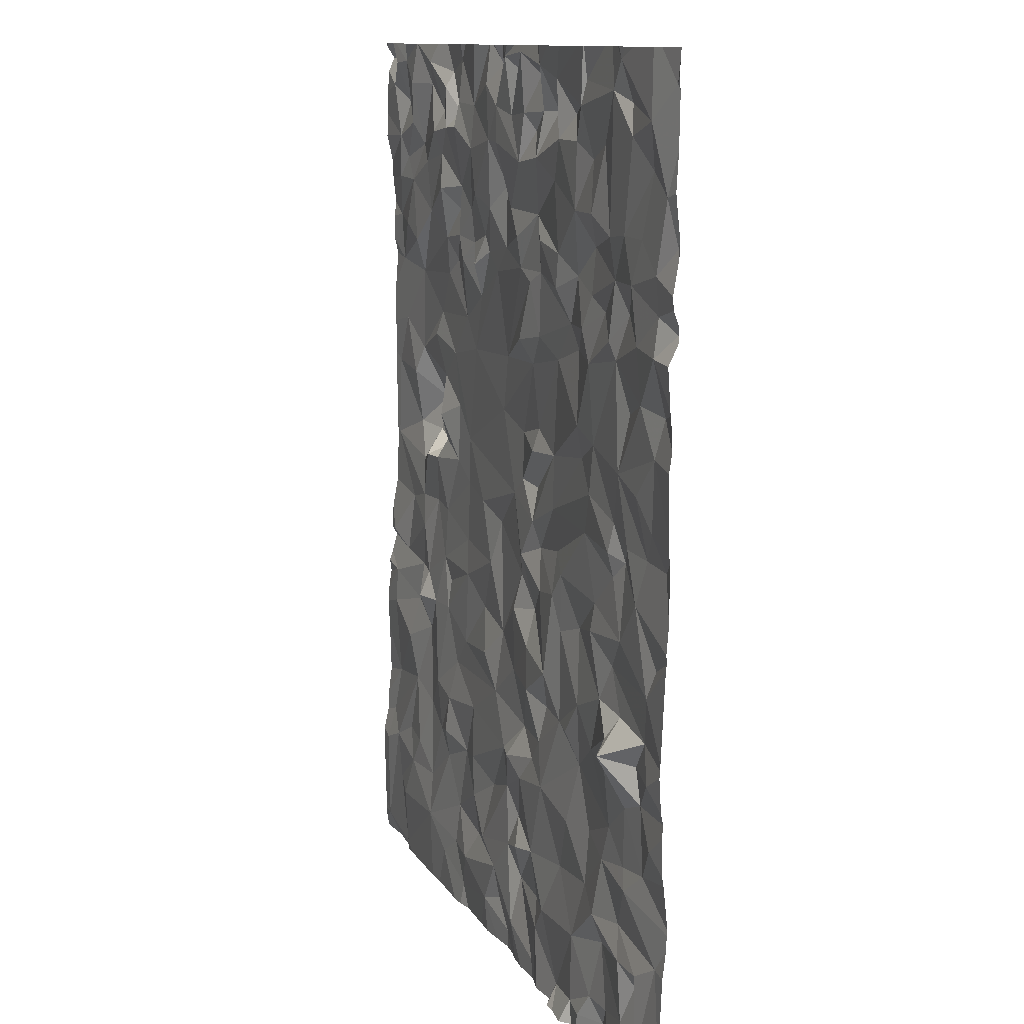
<metadata>
{"format":"obj","ext":"obj","renderer":"f3d","projection":"perspective","resolution":1024,"background":"white","views":[{"elev":11.4,"azim":70.2,"up":"+Y"}]}
</metadata>
<code>
v 59.79 70.6 13.84
v 59.84 71.12 13.84
v 59.93 73.03 13.89
v 59.94 69.63 13.91
v 60.29 67.72 13.96
v 61.48 67.81 13.94
v 61.94 67.89 13.96
v 63.85 67.78 13.9
v 61.1 67.93 13.96
v 62.45 67.9 13.96
v 60.83 68.1 13.97
v 62.82 73.2 13.92
v 61.29 68.05 13.93
v 64.47 68.32 13.97
v 64.23 68.32 13.98
v 64.36 68.21 13.92
v 60.31 72.78 13.89
v 60.35 73.05 13.9
v 60.17 73.19 13.89
v 59.85 67.8 13.96
v 60.27 68.09 13.97
v 60.12 72.55 13.86
v 60.26 72.4 13.87
v 60.42 72.65 13.84
v 59.89 72.15 13.84
v 60.15 72.1 13.88
v 60.13 68.17 13.95
v 60.14 70.2 13.84
v 60.46 70.06 13.87
v 60.38 70.26 13.85
v 62.2 73.24 13.91
v 62.01 72.94 13.9
v 62.26 72.89 13.89
v 62.58 69.94 13.85
v 62.43 70.26 13.89
v 62.4 70.13 13.87
v 60.83 70.71 13.83
v 60.64 70.64 13.73
v 60.74 70.57 13.87
v 61.59 72.39 13.89
v 61.65 72.13 13.84
v 61.84 72.32 13.88
v 62.99 70.39 13.86
v 63.18 70.29 13.91
v 63.53 70.61 13.91
v 64.42 69.28 13.93
v 64.61 69.08 13.96
v 64.37 69.48 13.93
v 64.18 69.5 14.09
v 64.14 71.37 13.89
v 64.36 71.45 13.92
v 63.99 71.64 13.91
v 63.51 67.81 13.98
v 63.51 68.21 13.97
v 63.22 67.79 13.95
v 64.32 71.76 13.94
v 64.11 71.9 13.88
v 63.61 71.58 13.92
v 63.65 71.13 13.91
v 63.17 69.4 13.92
v 62.95 68.94 13.95
v 63.47 69.23 13.91
v 63.39 72.79 13.91
v 63.11 72.79 13.91
v 63.38 72.41 13.92
v 63.91 71.74 13.92
v 63.77 71.88 13.89
v 63.06 70.14 13.92
v 62.78 70.1 13.9
v 62.97 69.64 13.95
v 64.52 72.93 13.95
v 64.68 72.56 13.92
v 60.54 72.54 13.86
v 60.61 72.22 13.86
v 60.85 72.6 13.86
v 63.16 69.95 13.91
v 62.77 72.19 13.9
v 62.62 72.33 13.85
v 62.68 72 13.85
v 61.16 72.1 13.85
v 61.36 72.27 13.83
v 61.17 72.41 13.83
v 64.6 69.45 13.97
v 63.01 68.18 13.96
v 64.52 69.9 13.94
v 64.23 69.2 13.94
v 62.54 71.44 13.85
v 62.35 70.99 13.84
v 62.64 71.06 13.85
v 60.28 68.57 13.93
v 60.41 68.36 13.96
v 60.53 68.54 13.95
v 60.59 73.05 13.84
v 60.69 73.19 13.89
v 59.98 71.44 13.83
v 60.3 71.27 13.82
v 60.29 71.79 13.81
v 60 72.41 13.88
v 60.05 72.69 13.89
v 60.17 70.74 13.79
v 60.33 70.5 13.82
v 60.84 70.88 13.88
v 60.62 70.84 13.68
v 60.94 68.74 13.92
v 61.13 69 13.92
v 60.85 69.05 13.91
v 60.27 69.23 13.93
v 60.35 69.51 13.87
v 59.94 69.41 13.93
v 60.13 72.92 13.84
v 60.4 70.71 13.72
v 60.42 70.93 13.68
v 60.87 69.92 13.86
v 60.66 70.26 13.83
v 60.55 69.75 13.87
v 60.54 70.56 13.88
v 62.03 72.46 13.83
v 62.06 72.09 13.85
v 62.16 72.34 13.85
v 62.35 70.71 13.85
v 62.63 70.93 13.89
v 62.43 72.63 13.9
v 62.02 72.73 13.9
v 61.93 70.35 13.83
v 62.05 69.68 13.87
v 61.59 69.06 13.91
v 61.18 69.26 13.88
v 62.01 69.29 13.91
v 61.36 69.44 13.88
v 62.85 69.19 13.93
v 62.51 69.19 13.89
v 62.73 69.05 13.93
v 62.25 68.98 13.93
v 62.39 68.98 13.97
v 61.24 71.95 13.85
v 61.41 72.07 13.83
v 62.22 70.6 13.85
v 61.29 70.78 13.82
v 61.62 70.43 13.85
v 61.13 68.61 13.92
v 61.32 68.31 13.91
v 61.43 68.72 13.9
v 60.99 71.31 13.82
v 60.64 71.4 13.84
v 60.78 71.14 13.82
v 61.08 70.97 13.82
v 60.7 71.55 13.81
v 61.24 71.57 13.82
v 60.88 70.24 13.84
v 60.98 69.59 13.88
v 60.98 69.77 13.85
v 61.02 71.92 13.8
v 60.87 71.82 13.82
v 60.76 72.74 13.89
v 60.87 72.06 13.84
v 60.91 72.38 13.89
v 61.23 73.21 13.85
v 61.54 72.93 13.87
v 61.01 72.77 13.89
v 61.26 72.79 13.91
v 61.11 72.88 13.82
v 62.49 73.27 13.91
v 62.34 73.15 13.85
v 61.87 72.73 13.9
v 61.88 71.93 13.84
v 61.42 71.39 13.83
v 62.04 71.42 13.83
v 61.71 72.03 13.83
v 63.08 73.12 13.91
v 61 73.13 13.82
v 60.97 73.03 13.87
v 64.73 71.86 13.88
v 64.58 71.73 13.95
v 64.59 70.07 13.91
v 64.12 70.12 13.93
v 64.34 70.37 13.93
v 64.09 70.55 13.89
v 64.05 71.04 13.92
v 63.85 68.46 13.98
v 63.64 68.57 13.94
v 63.61 70.84 13.92
v 62.95 70.63 13.88
v 63.48 72.98 13.92
v 62.65 70.34 13.84
v 62.91 72.94 13.83
v 63.41 71.2 13.91
v 63.09 72.14 13.91
v 63 72.55 13.89
v 63.35 68.85 13.94
v 63.22 68.53 13.93
v 62.32 69.5 13.9
v 62.61 69.72 13.92
v 62.34 69.9 13.9
v 62.6 70.49 13.88
v 61.83 69.49 13.92
v 64.21 68.86 13.94
v 64 69.03 13.94
v 63.91 68.81 13.95
v 63.49 69.59 13.93
v 63.7 69.39 13.93
v 63.84 69.72 13.93
v 63.97 69.36 13.96
v 63.64 68.88 13.91
v 64.08 69.57 14
v 64.46 68.88 13.92
v 64.5 69.65 13.94
v 64.13 69.69 13.93
v 63.97 70.45 13.91
v 63.94 70.58 13.93
v 64.66 68.43 13.93
v 64.27 68.74 13.96
v 64.16 73.02 13.9
v 64.24 72.85 13.93
v 64.26 72.08 13.94
v 64.37 72.32 13.93
v 64.12 72.33 13.93
v 63.91 72.3 13.92
v 63.97 73.08 13.93
v 64.58 72.15 13.94
v 64.47 72.68 13.91
v 64.57 71.95 13.92
v 64.74 73.12 13.9
v 63.95 72.07 13.91
v 64.49 67.87 13.97
v 64.26 67.97 13.97
v 63.96 69.94 13.91
v 63.71 70.08 13.94
v 63.41 71.01 13.88
v 62.91 70.94 13.86
v 63.76 67.93 13.95
v 62.98 71.52 13.86
v 63.07 71.94 13.91
v 63.31 72.03 13.87
v 63.87 68.29 13.92
v 62.57 72.81 13.84
v 62.74 72.67 13.91
v 63.19 71.75 13.86
v 63.31 71.62 13.86
v 63.48 71.76 13.91
v 63.52 73.12 13.91
v 64.08 73.24 13.93
v 62.68 73.13 13.85
v 64.44 70.63 13.91
v 64.33 70.96 13.93
v 64.55 71.2 13.92
v 64.62 71.42 13.89
v 63.59 72.7 13.89
v 63.68 72.41 13.94
v 61.53 72.66 13.9
v 61.26 72.94 13.88
v 61.83 73.07 13.9
v 62 73.19 13.84
v 62.78 72.93 13.87
v 60.84 72.88 13.83
v 61.55 71.94 13.88
v 61.67 69.75 13.86
v 61.36 69.9 13.87
v 62.56 68.43 13.97
v 62.41 68.58 13.9
v 62.32 68.37 13.94
v 62.11 68.15 13.95
v 62.12 67.95 13.92
v 62.58 68.88 13.95
v 61.96 68.65 13.9
v 62.27 68.74 13.92
v 62.38 72 13.87
v 62.54 71.93 13.87
v 62.79 68.48 13.96
v 60.79 68.37 13.93
v 64.76 68 13.95
v 64.75 72.3 13.89
v 62.28 67.78 13.92
v 59.89 68.6 13.92
v 59.85 68.38 13.97
v 61.54 71.74 13.83
v 63.8 72.79 13.9
v 61.08 70.61 13.83
v 64.15 68.51 13.94
v 64.18 70.65 13.92
v 60.03 73.18 13.91
v 59.88 73.2 13.83
v 62.49 68.21 13.91
v 60.39 69.77 13.86
v 60.55 69.58 13.94
v 60.74 69.58 13.89
v 59.86 69.92 13.91
v 60.05 69.8 13.86
v 61.65 68.49 13.93
v 61.67 68.22 13.9
v 61.87 68.27 13.95
v 61.06 72.26 13.8
v 61.3 70.49 13.83
v 61.3 70.12 13.84
v 63.73 70.24 13.92
v 63.4 70.02 13.88
v 63.32 69.39 13.94
v 63.26 72.93 13.86
v 61.63 68.74 13.93
v 61.98 71.08 13.84
v 61.53 68.02 13.95
v 62.66 69.46 13.94
v 61.83 70.08 13.87
v 60.41 68.96 13.92
v 60.04 68.45 13.95
v 60.69 68.86 13.9
v 60.37 72 13.88
v 59.92 71.84 13.83
v 59.97 68.9 13.9
v 60.21 71.09 13.85
v 60.6 69.37 13.87
v 62.36 72.18 13.89
v 62.89 69.41 13.89
v 62.88 68.03 13.96
v 62.81 68.19 13.92
v 62.4 71.57 13.89
v 62.67 71.62 13.86
v 61.11 68.78 13.95
v 62.5 72.92 13.9
v 64.51 70.79 13.92
v 62.54 70.68 13.82
v 63.57 71.95 13.89
v 63.97 70.75 13.91
v 62.79 67.78 13.95
v 63.99 67.93 13.94
v 63.55 72.22 13.86
v 64.69 70.62 13.9
v 63.66 67.78 13.99
v 59.75 68.29 13.97
v 59.75 69.73 13.89
v 59.75 72.82 13.89
v 59.75 72.22 13.84
v 59.75 72.12 13.85
v 59.75 73.29 13.9
v 59.75 68.69 13.93
v 59.75 67.81 13.96
v 59.75 67.86 13.96
v 59.75 71.17 13.85
v 59.75 70.54 13.84
v 59.75 70.61 13.84
v 59.75 70.06 13.88
v 59.75 70.26 13.85
v 59.75 68.42 13.97
v 59.75 68.55 13.94
v 59.75 71.39 13.85
v 59.75 69.36 13.93
v 59.75 73.11 13.88
v 59.75 69.59 13.9
v 59.75 67.74 13.95
v 59.75 72.68 13.9
v 59.75 72.38 13.86
v 59.75 71.86 13.83
v 59.75 72.5 13.86
v 59.75 72.97 13.89
v 59.75 71.96 13.85
v 59.75 68.86 13.91
v 59.75 69.45 13.92
v 59.75 69.66 13.91
v 59.75 71.1 13.85
v 59.75 70.63 13.84
v 59.75 69.85 13.86
v 59.75 69.91 13.89
v 59.75 73.21 13.85
v 59.75 69.16 13.92
v 59.75 71.65 13.85
v 64.11 67.67 13.97
v 61.45 67.67 13.96
v 63.76 67.67 13.93
v 63.64 67.67 13.99
v 62.38 67.67 13.93
v 61.55 67.67 13.94
v 61.84 67.67 13.95
v 63.54 67.67 13.98
v 62.62 67.67 13.96
v 63.99 67.67 13.94
v 61 67.67 13.96
v 60.86 67.67 13.96
v 60.21 67.67 13.93
v 60.28 67.67 13.96
v 62.85 67.67 13.96
v 62.5 67.67 13.95
v 62.13 67.67 13.94
v 62.8 67.67 13.95
v 63.85 67.67 13.91
v 59.75 67.67 13.94
v 62.28 67.67 13.92
v 63.14 67.67 13.97
v 64.2 67.67 13.97
v 63.23 67.67 14.01
v 64.56 67.67 13.94
v 59.96 67.67 13.92
v 62.97 67.67 13.98
v 59.87 67.67 13.93
v 60.38 67.67 13.96
v 61.97 67.67 13.95
v 64.41 67.67 14.01
v 61.35 67.67 13.97
v 64.31 67.67 14.02
v 63.32 67.67 14.01
v 63.48 67.67 14.03
v 64.77 73.16 13.91
v 64.77 72.07 13.93
v 64.77 69.58 13.96
v 64.77 73.13 13.9
v 64.77 71.16 13.93
v 64.77 70.81 13.93
v 64.77 71.27 13.92
v 64.77 68.57 13.92
v 64.77 72.59 13.91
v 64.77 71.71 13.95
v 64.77 72 13.92
v 64.77 71.83 13.89
v 64.77 68.41 13.93
v 64.77 67.69 13.95
v 64.77 71.46 13.93
v 64.77 71.91 13.89
v 64.77 72.8 13.9
v 64.77 72.98 13.9
v 64.77 69.61 13.96
v 64.77 67.74 13.96
v 64.77 73.27 13.9
v 64.77 68.99 13.94
v 64.77 68 13.95
v 64.77 69.54 13.97
v 64.77 68.94 13.93
v 64.77 72.3 13.89
v 64.77 72.35 13.89
v 64.77 72.26 13.89
v 64.77 70.74 13.93
v 64.77 71.48 13.93
v 64.77 72.31 13.89
v 64.77 70.13 13.94
v 64.77 67.67 13.95
v 64.77 68.01 13.95
v 64.77 70.69 13.92
v 64.77 67.97 13.95
v 64.77 70.36 13.92
v 64.77 68.66 13.91
v 64.77 68.69 13.91
v 64.77 69.28 13.94
v 64.77 69.2 13.95
v 64.77 69.34 13.95
v 64.77 70.15 13.93
v 64.77 73.09 13.9
v 64.77 68.02 13.95
v 64.77 70.2 13.94
v 62.24 73.3 13.91
v 61.03 73.3 13.84
v 61.24 73.3 13.86
v 60.9 73.3 13.83
v 64.49 73.3 13.93
v 64.75 73.3 13.9
v 60.43 73.3 13.89
v 60.42 73.3 13.89
v 61.85 73.3 13.86
v 63.98 73.3 13.91
v 60.17 73.3 13.88
v 62.52 73.3 13.91
v 60.78 73.3 13.86
v 64.57 73.3 13.92
v 61.82 73.3 13.87
v 61.3 73.3 13.85
v 64.77 73.3 13.9
v 64.13 73.3 13.93
v 59.97 73.3 13.92
v 59.92 73.3 13.89
v 62.03 73.3 13.86
v 62.35 73.3 13.9
v 59.75 73.3 13.9
v 61.8 73.3 13.86
v 61.95 73.3 13.89
v 61.17 73.3 13.85
v 64.05 73.3 13.93
v 63.43 73.3 13.93
v 62.18 73.3 13.91
v 63.14 73.3 13.92
v 63.53 73.3 13.93
v 62.96 73.3 13.93
v 60.01 73.3 13.91
v 60.42 73.3 13.89
v 61.65 73.3 13.91
v 61.55 73.3 13.9
v 62.74 73.3 13.9
v 60.4 73.3 13.89
v 63.53 73.3 13.93
v 62.8 73.3 13.92
v 63.89 73.3 13.9
v 64.24 73.3 13.93
v 59.8 73.3 13.9
v 63.76 73.3 13.9
v 60.22 73.3 13.9
g obj_0
f 1 2 358
f 358 359 1
f 100 2 1
f 339 1 359
f 100 1 101
f 338 1 339
f 30 101 1
f 28 1 338
f 28 30 1
f 358 2 337
f 344 337 2
f 100 309 2
f 95 344 2
f 309 95 2
f 112 309 100
f 101 111 100
f 100 111 112
f 101 30 116
f 116 111 101
f 338 341 28
f 28 29 30
f 116 30 114
f 30 29 114
f 28 341 286
f 287 29 28
f 28 286 287
f 364 344 95
f 96 95 309
f 96 309 112
f 95 307 364
f 95 96 97
f 97 307 95
f 111 103 112
f 103 96 112
f 116 38 111
f 38 103 111
f 114 39 116
f 116 39 38
f 341 340 286
f 114 29 115
f 283 29 287
f 115 29 283
f 114 149 39
f 113 114 115
f 149 114 113
f 361 286 340
f 360 287 286
f 360 286 361
f 4 283 287
f 4 287 360
f 364 307 351
f 96 147 97
f 145 96 103
f 144 147 96
f 145 144 96
f 351 307 354
f 306 307 97
f 332 354 307
f 26 307 306
f 25 332 307
f 25 307 26
f 97 147 153
f 306 97 74
f 155 97 153
f 74 97 155
f 37 103 38
f 145 103 102
f 37 102 103
f 37 38 39
f 277 39 149
f 277 37 39
f 115 285 113
f 115 283 284
f 284 285 115
f 108 283 4
f 284 283 108
f 293 149 113
f 149 292 277
f 293 292 149
f 150 113 285
f 113 257 293
f 150 151 113
f 151 257 113
f 360 329 4
f 4 109 108
f 357 4 329
f 345 109 4
f 347 4 357
f 345 4 356
f 356 4 347
f 144 143 147
f 153 147 148
f 147 143 148
f 143 144 145
f 146 145 102
f 143 145 146
f 306 23 26
f 74 23 306
f 332 25 331
f 23 25 26
f 350 331 25
f 25 23 98
f 98 350 25
f 152 153 148
f 155 153 152
f 155 156 74
f 74 73 23
f 156 75 74
f 73 74 75
f 152 80 155
f 155 291 156
f 80 291 155
f 102 37 277
f 277 146 102
f 138 146 277
f 292 138 277
f 284 310 285
f 150 285 106
f 106 285 310
f 108 310 284
f 107 108 109
f 108 107 310
f 139 292 293
f 302 293 257
f 139 293 302
f 139 138 292
f 127 150 106
f 257 151 150
f 129 150 127
f 150 129 257
f 257 256 302
f 129 256 257
f 109 345 308
f 308 107 109
f 345 363 308
f 148 143 166
f 146 138 143
f 166 143 138
f 148 135 152
f 166 275 148
f 148 275 135
f 23 73 24
f 98 23 22
f 22 23 24
f 352 350 98
f 98 22 99
f 99 352 98
f 135 80 152
f 156 291 82
f 82 75 156
f 75 154 73
f 73 154 24
f 159 75 82
f 159 154 75
f 80 135 136
f 82 291 80
f 136 81 80
f 80 81 82
f 166 138 299
f 137 138 139
f 138 137 299
f 305 106 310
f 310 107 303
f 310 303 305
f 106 105 127
f 104 106 305
f 104 105 106
f 303 107 308
f 124 139 302
f 137 139 124
f 256 125 302
f 124 302 125
f 105 126 127
f 127 128 129
f 127 126 128
f 129 195 256
f 128 195 129
f 195 125 256
f 355 308 363
f 308 273 303
f 334 308 355
f 273 308 334
f 165 275 166
f 165 166 167
f 167 166 299
f 275 136 135
f 275 165 168
f 255 136 275
f 275 168 255
f 154 93 24
f 24 17 22
f 93 18 24
f 24 18 17
f 22 17 99
f 352 99 349
f 99 17 110
f 349 99 330
f 99 110 3
f 330 99 3
f 82 160 159
f 81 249 82
f 249 160 82
f 154 159 254
f 254 93 154
f 159 160 161
f 254 159 171
f 171 159 161
f 136 41 81
f 136 255 41
f 81 41 40
f 40 249 81
f 299 137 88
f 167 299 87
f 87 299 88
f 137 124 36
f 88 137 120
f 36 35 137
f 137 194 120
f 137 35 194
f 305 303 92
f 104 305 269
f 269 305 92
f 303 273 304
f 90 92 303
f 303 304 90
f 105 104 317
f 142 126 105
f 317 142 105
f 104 269 140
f 317 104 140
f 124 125 36
f 195 128 125
f 36 125 193
f 125 128 191
f 193 125 191
f 298 126 142
f 128 126 133
f 126 298 133
f 133 131 128
f 191 128 131
f 304 273 274
f 334 343 273
f 273 343 274
f 167 266 165
f 165 118 168
f 266 118 165
f 267 266 167
f 87 315 167
f 167 315 267
f 118 42 168
f 255 168 41
f 168 42 41
f 93 254 94
f 479 18 93
f 479 93 453
f 453 93 94
f 17 18 19
f 17 19 110
f 18 479 19
f 280 110 19
f 3 110 280
f 330 3 353
f 280 281 3
f 353 3 346
f 3 281 362
f 362 346 3
f 160 250 161
f 249 250 160
f 249 40 164
f 250 249 158
f 158 249 164
f 254 171 94
f 161 250 170
f 161 170 171
f 94 171 170
f 40 41 42
f 164 40 42
f 87 88 89
f 120 121 88
f 121 89 88
f 87 316 315
f 87 89 231
f 87 231 316
f 34 35 36
f 193 34 36
f 320 121 120
f 120 194 320
f 194 35 184
f 34 69 35
f 35 69 184
f 320 194 229
f 194 184 182
f 229 194 182
f 90 91 92
f 269 92 91
f 269 11 140
f 91 11 269
f 90 304 91
f 304 274 20
f 304 27 91
f 20 27 304
f 140 142 317
f 298 142 288
f 140 141 142
f 141 288 142
f 140 11 141
f 191 192 193
f 192 34 193
f 301 191 131
f 301 192 191
f 133 298 264
f 264 298 288
f 133 134 131
f 133 264 265
f 133 265 134
f 134 132 131
f 130 301 131
f 130 131 132
f 274 328 20
f 343 342 274
f 274 342 328
f 79 266 267
f 266 311 118
f 79 78 266
f 266 78 311
f 117 42 118
f 118 311 119
f 117 118 119
f 315 316 267
f 267 316 79
f 117 164 42
f 94 458 452
f 170 449 94
f 453 94 452
f 449 458 94
f 19 483 490
f 19 490 456
f 479 483 19
f 464 280 19
f 464 19 478
f 478 19 456
f 465 281 280
f 465 280 464
f 281 465 333
f 333 362 281
f 250 157 170
f 158 157 250
f 164 117 123
f 158 164 251
f 123 32 164
f 32 251 164
f 481 157 158
f 481 158 480
f 469 158 251
f 480 158 469
f 157 447 170
f 447 449 170
f 89 121 229
f 231 89 229
f 229 121 320
f 316 237 79
f 231 237 316
f 231 229 186
f 231 238 237
f 186 238 231
f 34 70 69
f 192 70 34
f 184 69 68
f 182 184 43
f 68 43 184
f 68 69 70
f 186 229 228
f 228 229 182
f 45 182 43
f 182 181 228
f 181 182 45
f 21 11 91
f 21 91 27
f 141 11 13
f 11 21 5
f 13 11 9
f 11 5 393
f 11 376 9
f 393 376 11
f 27 20 5
f 328 336 20
f 5 20 390
f 335 20 336
f 390 20 348
f 348 20 335
f 21 27 5
f 288 141 289
f 290 264 288
f 289 290 288
f 300 141 13
f 289 141 300
f 70 192 301
f 312 301 130
f 301 312 70
f 264 290 265
f 265 263 134
f 263 132 134
f 260 265 290
f 259 263 265
f 259 265 260
f 61 132 263
f 130 132 61
f 130 60 312
f 61 60 130
f 77 78 79
f 79 237 232
f 77 79 232
f 119 311 78
f 78 77 187
f 119 78 122
f 78 187 188
f 122 78 236
f 236 78 188
f 123 117 119
f 122 123 119
f 465 488 333
f 333 488 468
f 157 461 448
f 447 157 471
f 461 157 481
f 471 157 448
f 123 122 32
f 251 252 454
f 32 252 251
f 469 251 460
f 454 460 251
f 33 32 122
f 31 252 32
f 31 32 33
f 232 237 233
f 237 238 239
f 233 237 239
f 59 186 228
f 58 238 186
f 58 186 59
f 58 239 238
f 76 68 70
f 70 60 76
f 312 60 70
f 68 44 43
f 76 44 68
f 43 44 45
f 228 181 59
f 209 181 45
f 44 294 45
f 45 208 209
f 208 45 294
f 59 181 322
f 322 181 209
f 6 13 9
f 13 6 300
f 390 377 5
f 393 5 378
f 378 5 377
f 9 396 6
f 376 375 9
f 9 375 396
f 390 348 392
f 348 384 392
f 289 300 261
f 261 290 289
f 260 290 261
f 7 300 6
f 261 300 7
f 259 268 263
f 61 263 268
f 261 10 260
f 258 259 260
f 260 10 282
f 260 282 258
f 258 268 259
f 190 61 268
f 60 61 62
f 189 61 190
f 61 189 62
f 199 76 60
f 296 199 60
f 296 60 62
f 77 232 187
f 187 232 233
f 188 187 65
f 233 65 187
f 235 122 236
f 235 318 122
f 122 318 33
f 65 64 188
f 188 64 236
f 236 253 235
f 236 64 185
f 185 253 236
f 252 470 454
f 252 31 474
f 470 252 466
f 474 466 252
f 33 318 162
f 31 33 163
f 33 162 163
f 31 446 474
f 163 162 31
f 162 457 31
f 446 31 467
f 457 467 31
f 239 321 233
f 233 321 325
f 325 65 233
f 67 239 58
f 321 239 67
f 52 58 59
f 52 59 178
f 178 59 322
f 66 67 58
f 58 52 66
f 76 295 44
f 199 295 76
f 295 294 44
f 208 177 209
f 177 322 209
f 227 294 295
f 294 175 208
f 227 175 294
f 208 175 177
f 178 322 279
f 279 322 177
f 396 366 6
f 6 370 7
f 370 6 366
f 262 261 7
f 10 261 262
f 370 371 7
f 262 7 272
f 394 7 371
f 7 381 272
f 381 7 394
f 258 282 268
f 190 268 84
f 268 282 314
f 84 268 314
f 10 262 272
f 282 10 323
f 272 369 10
f 382 323 10
f 369 380 10
f 382 10 373
f 10 380 373
f 313 282 323
f 282 313 314
f 190 180 189
f 190 84 54
f 54 180 190
f 62 199 296
f 62 189 203
f 199 62 200
f 197 62 203
f 197 200 62
f 203 189 180
f 201 295 199
f 199 200 201
f 63 64 65
f 65 325 248
f 63 65 247
f 247 65 248
f 235 253 318
f 318 253 242
f 162 318 242
f 63 297 64
f 64 169 185
f 64 297 169
f 253 185 12
f 253 12 242
f 12 185 169
f 162 242 12
f 12 482 162
f 482 457 162
f 321 223 325
f 67 223 321
f 325 223 217
f 217 248 325
f 223 67 66
f 50 52 178
f 66 52 57
f 50 51 52
f 52 56 57
f 52 51 56
f 50 178 51
f 243 178 279
f 178 245 51
f 178 243 244
f 244 245 178
f 223 66 57
f 227 295 201
f 175 176 177
f 279 177 176
f 226 175 227
f 201 226 227
f 176 175 85
f 85 175 226
f 243 279 176
f 381 385 272
f 272 385 369
f 314 313 84
f 54 84 55
f 55 84 313
f 323 382 313
f 382 379 313
f 313 391 55
f 391 313 379
f 54 179 180
f 203 180 198
f 180 179 198
f 53 54 55
f 179 54 234
f 230 54 53
f 234 54 230
f 198 197 203
f 204 201 200
f 200 197 202
f 200 202 204
f 196 197 198
f 202 197 86
f 86 197 196
f 226 201 207
f 207 201 204
f 63 247 183
f 183 297 63
f 248 217 276
f 247 248 276
f 183 247 276
f 169 297 183
f 12 169 475
f 473 169 183
f 475 169 473
f 475 477 12
f 482 12 485
f 485 12 477
f 217 223 216
f 214 223 57
f 214 216 223
f 216 213 217
f 276 217 218
f 217 213 218
f 57 56 214
f 245 246 51
f 51 173 56
f 246 173 51
f 214 56 221
f 56 173 221
f 243 176 326
f 243 319 244
f 319 243 326
f 245 404 246
f 244 319 245
f 245 405 404
f 319 428 245
f 428 405 245
f 85 174 176
f 326 176 445
f 176 174 442
f 442 445 176
f 206 85 226
f 226 207 206
f 174 85 431
f 418 85 206
f 431 85 418
f 53 55 398
f 391 386 55
f 398 55 388
f 388 55 386
f 179 234 15
f 198 179 278
f 179 15 278
f 198 211 196
f 278 211 198
f 53 327 230
f 398 399 53
f 368 327 53
f 372 53 399
f 368 53 372
f 230 324 234
f 234 225 15
f 234 324 225
f 8 230 327
f 230 8 324
f 204 202 49
f 204 49 207
f 86 49 202
f 205 196 211
f 86 196 205
f 86 46 49
f 46 86 205
f 206 207 49
f 183 276 218
f 240 183 218
f 240 484 183
f 473 183 476
f 484 476 183
f 213 216 220
f 214 215 216
f 215 220 216
f 219 215 214
f 221 219 214
f 218 213 212
f 220 71 213
f 71 212 213
f 240 218 486
f 212 241 218
f 486 218 241
f 404 406 246
f 414 246 406
f 429 173 246
f 429 246 414
f 172 221 173
f 172 173 409
f 409 173 429
f 219 221 410
f 410 221 172
f 319 326 434
f 445 436 326
f 434 326 436
f 434 428 319
f 431 442 174
f 206 83 423
f 206 49 48
f 48 83 206
f 418 206 402
f 423 402 206
f 15 225 16
f 278 15 14
f 14 15 16
f 210 211 278
f 278 14 210
f 211 437 205
f 210 407 211
f 407 437 211
f 8 327 368
f 368 367 8
f 365 324 8
f 225 324 365
f 224 16 225
f 365 387 225
f 224 225 397
f 397 225 387
f 365 8 374
f 383 8 367
f 8 383 374
f 48 49 46
f 205 438 424
f 205 47 46
f 47 205 424
f 437 438 205
f 48 46 83
f 441 83 46
f 441 46 439
f 439 46 47
f 486 489 240
f 484 240 489
f 71 220 72
f 72 220 215
f 219 72 215
f 219 271 72
f 410 401 219
f 427 271 219
f 427 219 401
f 71 241 212
f 71 417 222
f 222 459 71
f 417 71 72
f 487 241 71
f 487 71 450
f 459 450 71
f 241 463 472
f 486 241 455
f 455 241 472
f 463 241 487
f 409 411 172
f 410 172 415
f 415 172 411
f 423 83 441
f 224 14 16
f 210 14 224
f 210 412 407
f 224 270 210
f 412 210 270
f 397 395 224
f 389 224 395
f 435 270 224
f 435 224 419
f 413 224 389
f 419 224 413
f 424 421 47
f 439 47 440
f 440 47 421
f 72 408 416
f 271 426 72
f 417 72 416
f 426 408 72
f 271 427 425
f 271 430 426
f 430 271 425
f 417 443 222
f 222 443 403
f 222 400 420
f 400 222 403
f 459 222 451
f 451 222 420
f 270 433 444
f 270 422 433
f 412 270 444
f 422 270 435
f 413 389 432
f 451 420 462

</code>
